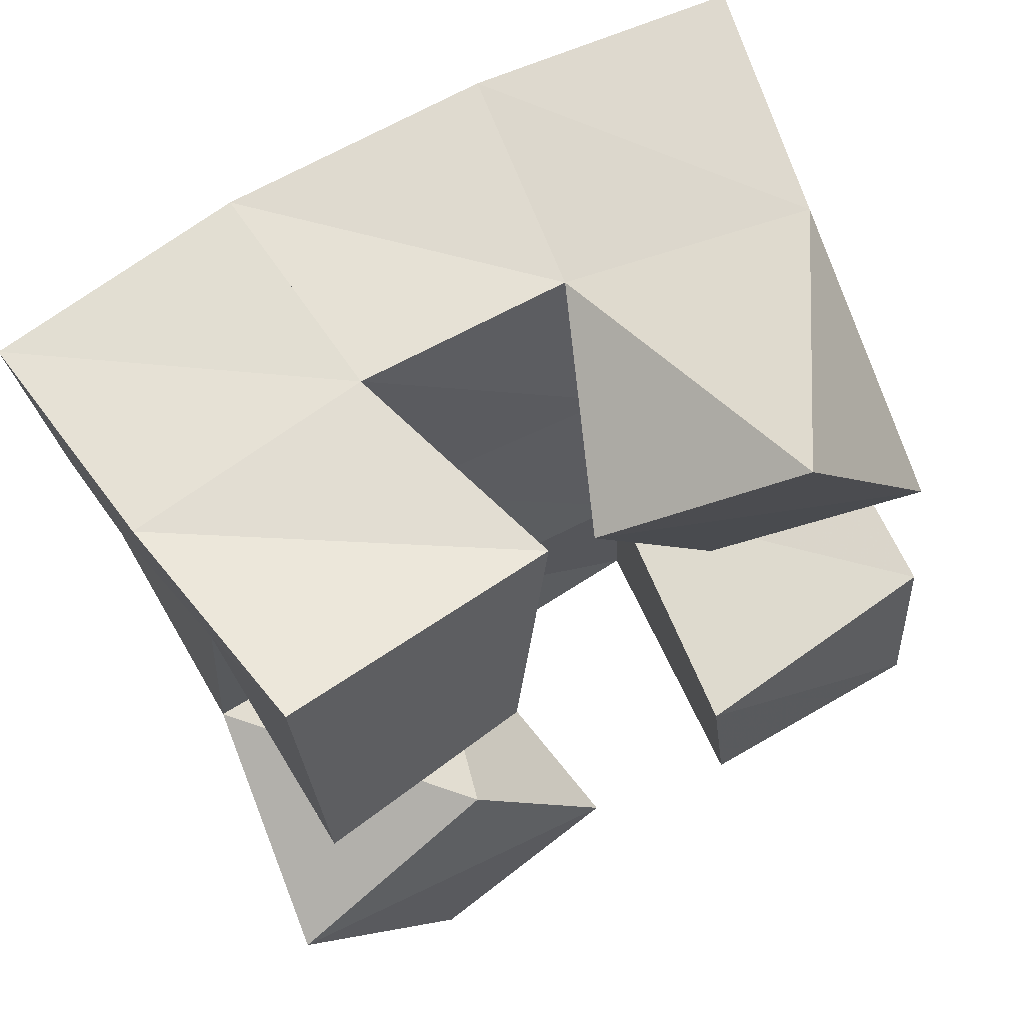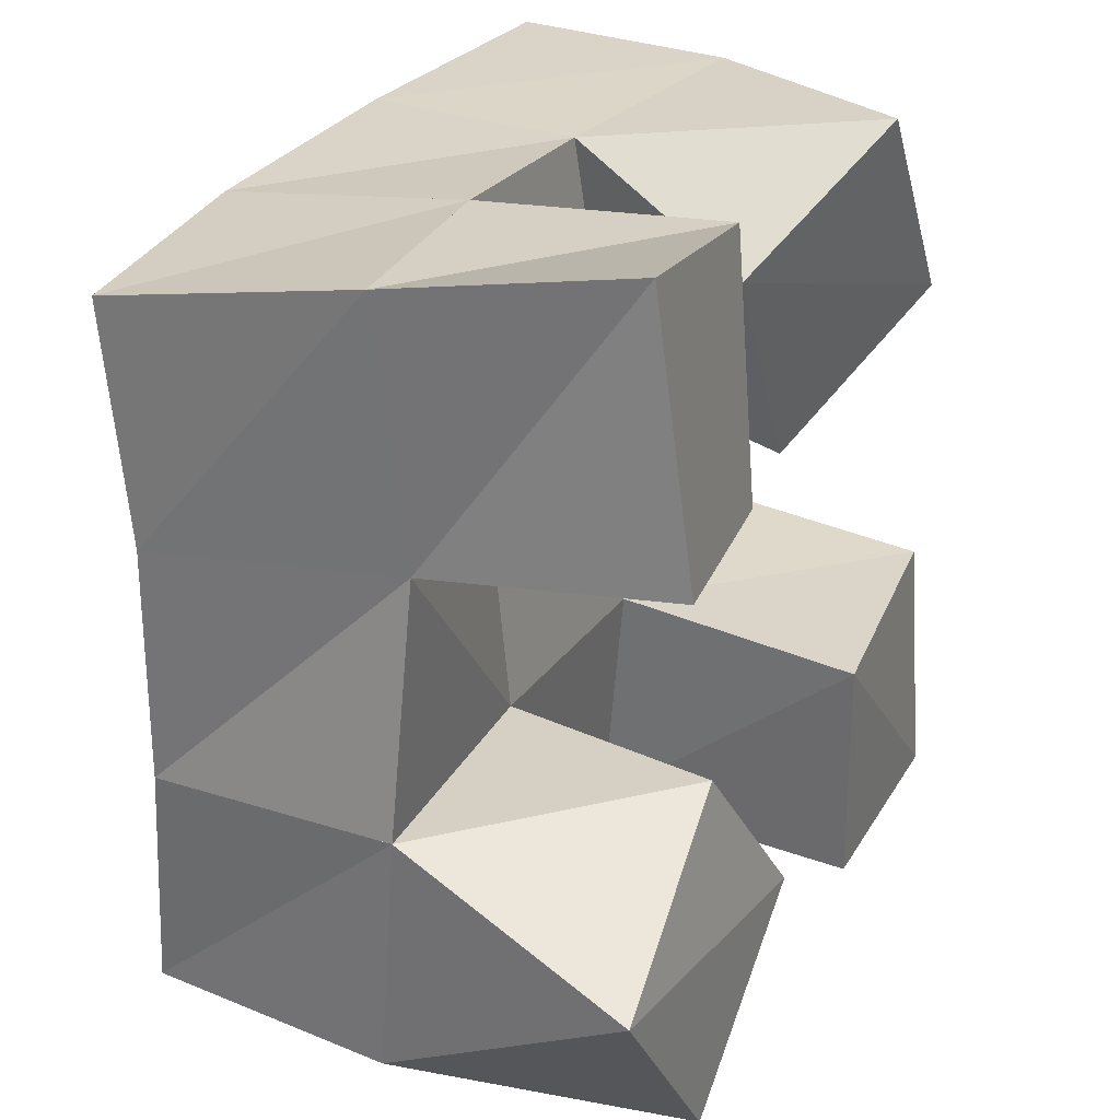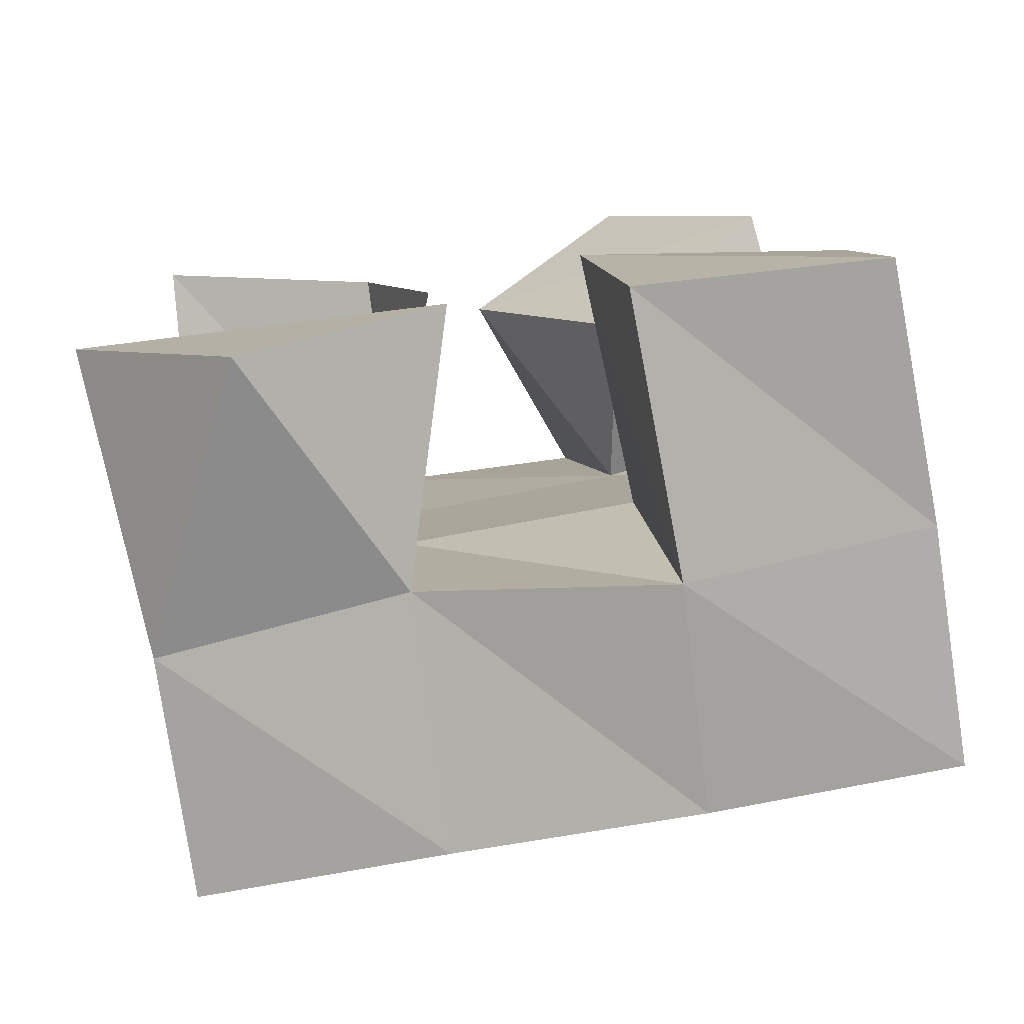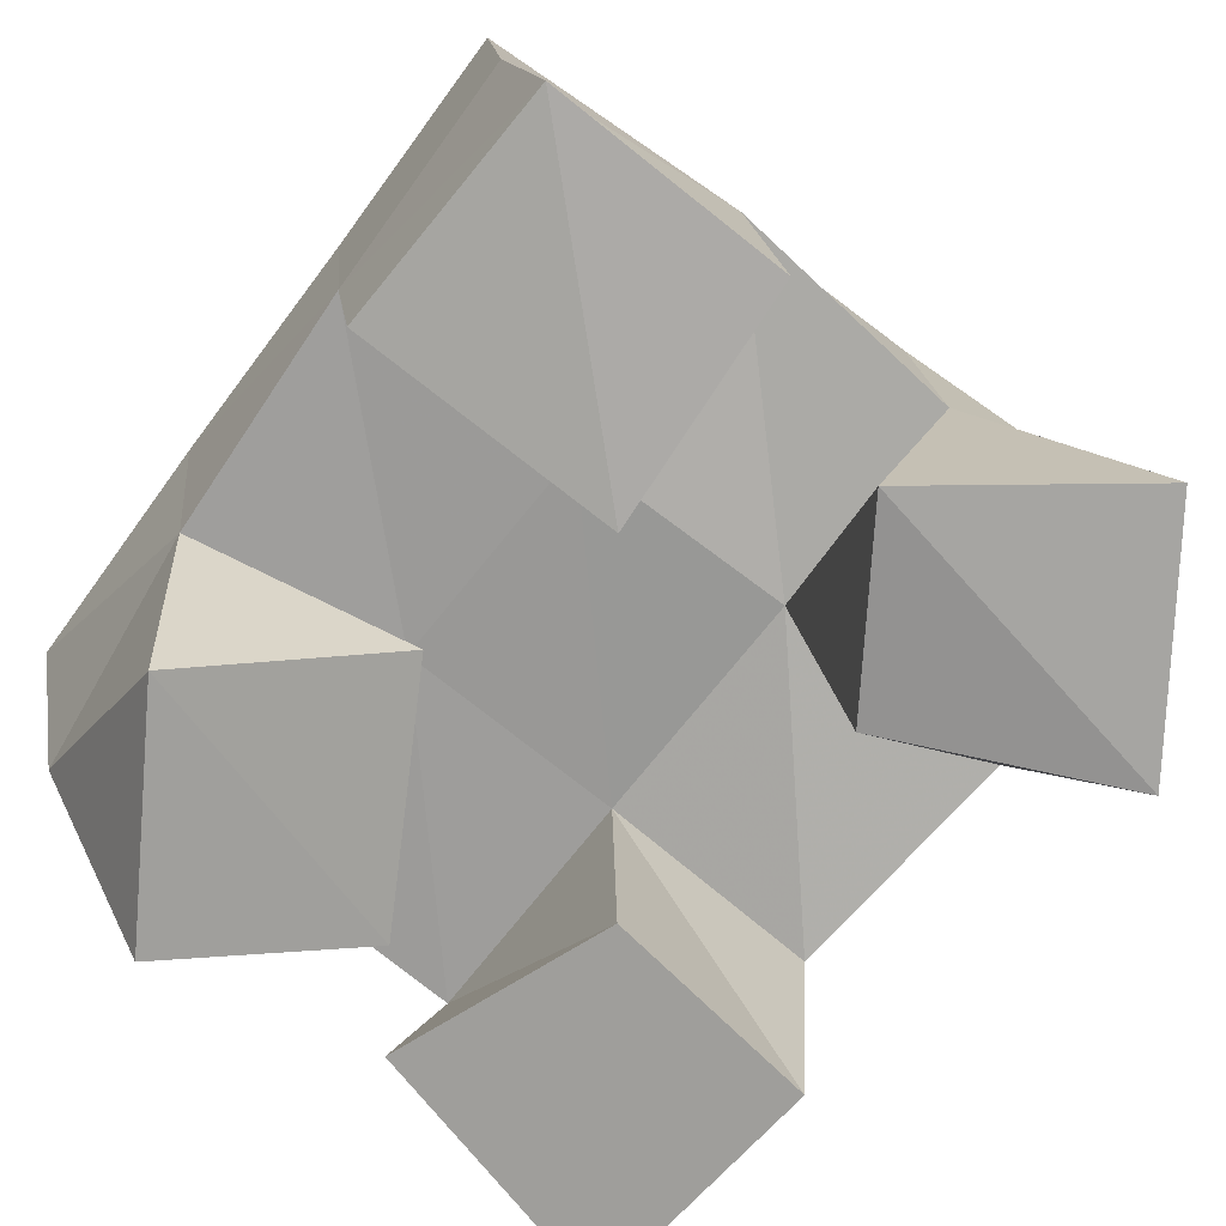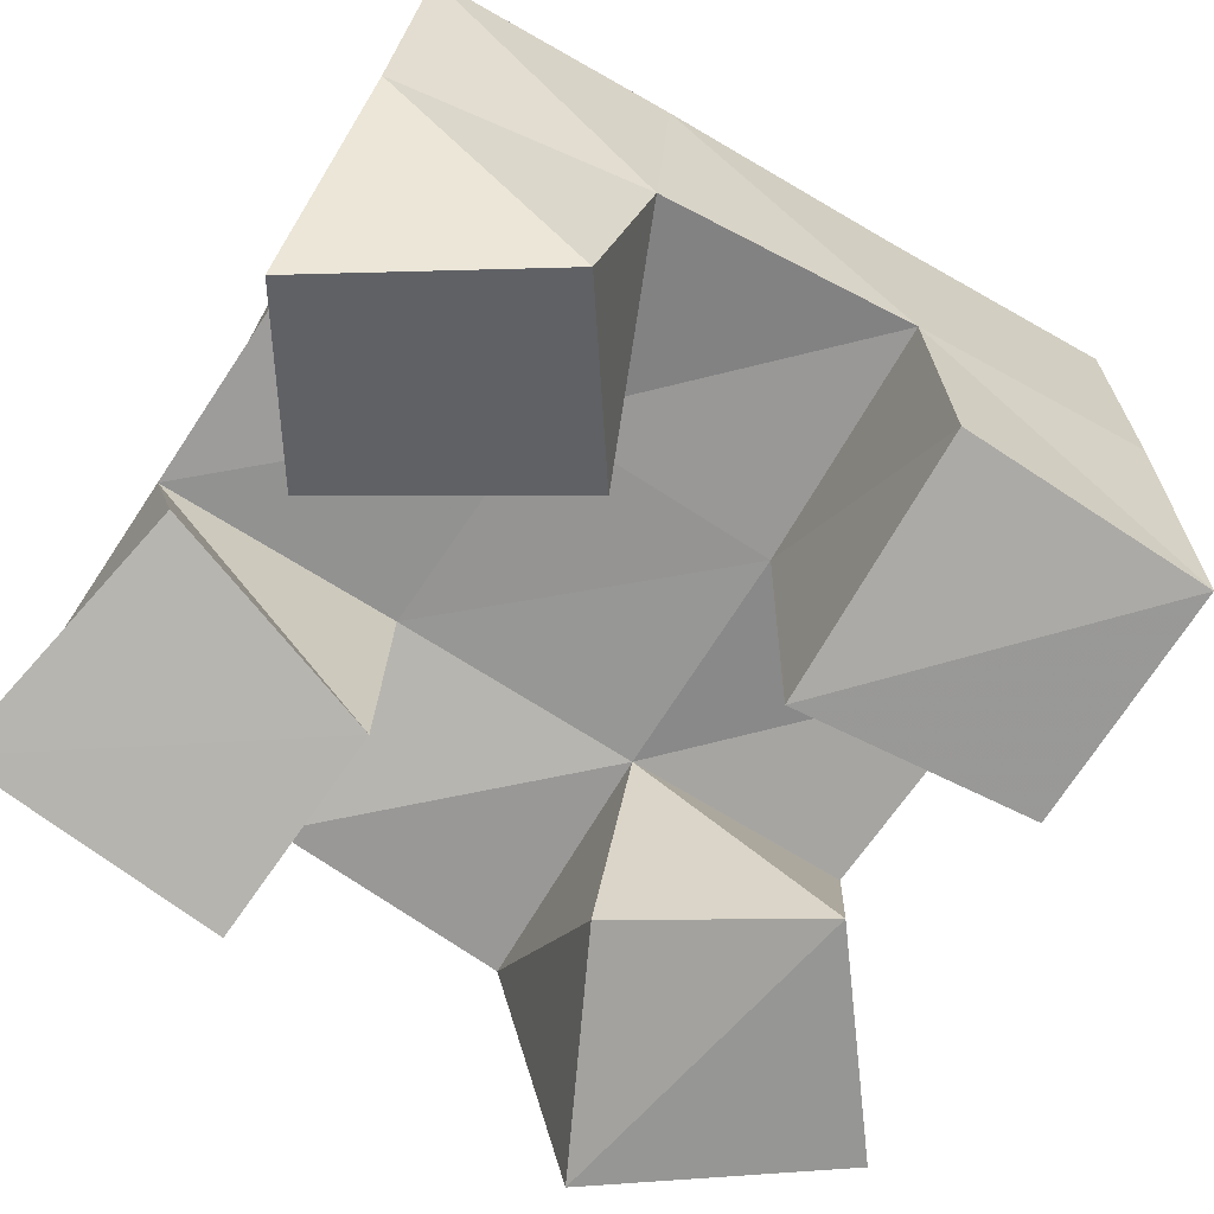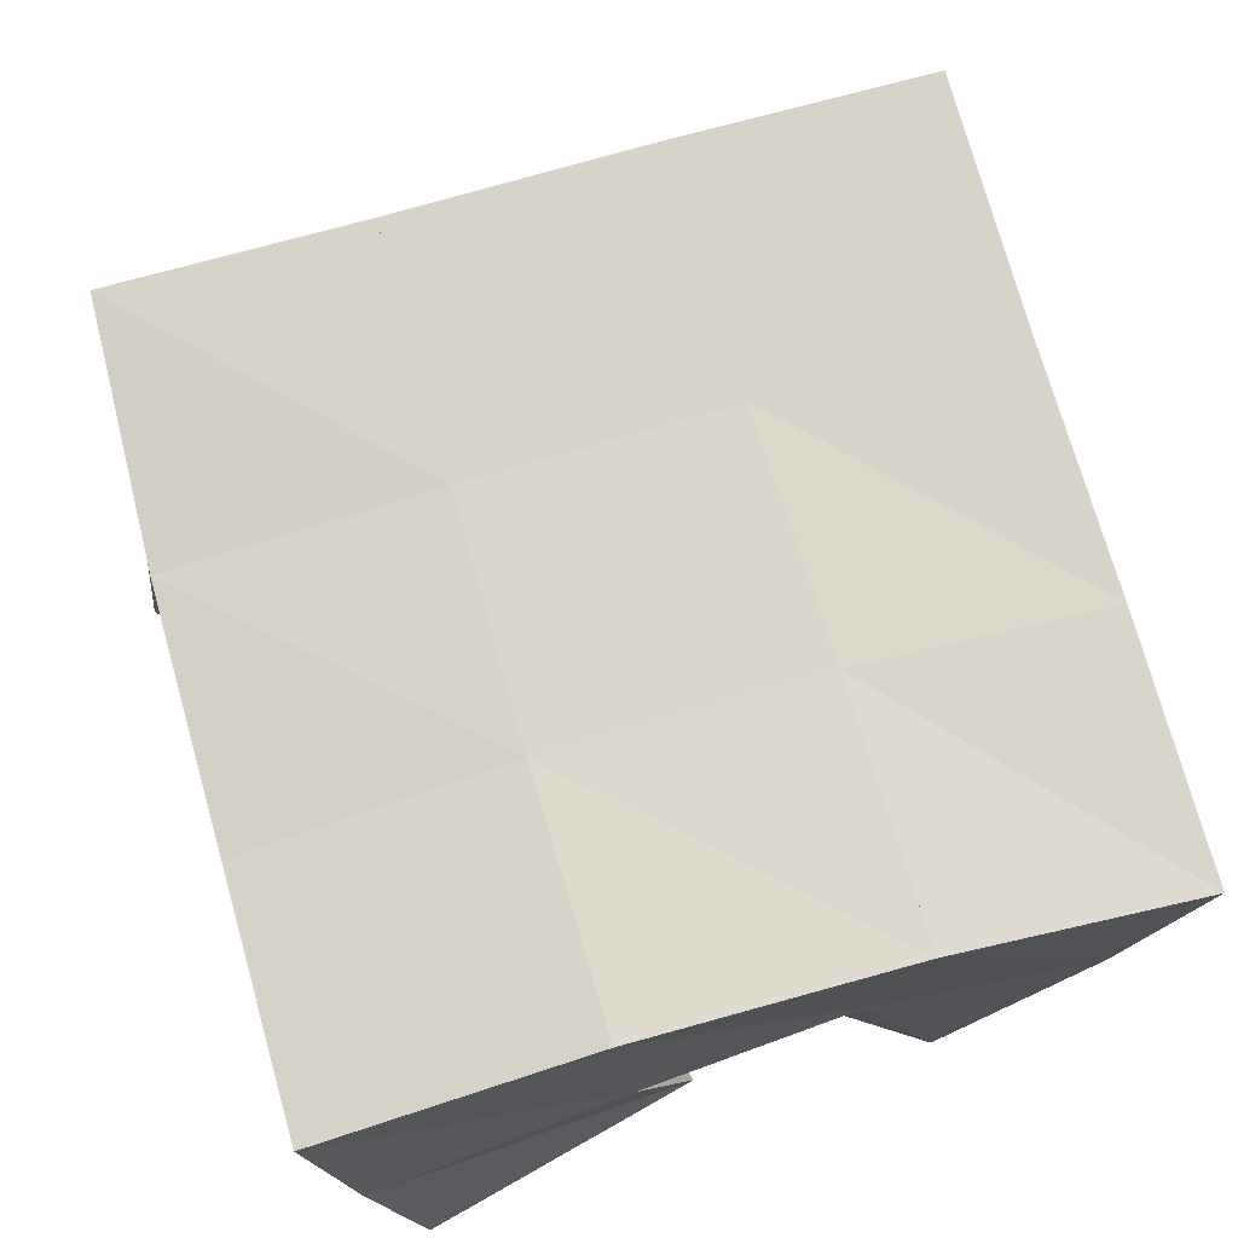
<metadata>
{"format":"obj","ext":"obj","renderer":"f3d","projection":"perspective","resolution":1024,"background":"white","views":[{"elev":64.8,"azim":-30.0,"up":"+Z"},{"elev":23.3,"azim":-65.9,"up":"+Z"},{"elev":-79.4,"azim":5.5,"up":"+Z"},{"elev":-73.7,"azim":137.9,"up":"+Y"},{"elev":-70.5,"azim":54.3,"up":"+Y"},{"elev":74.9,"azim":-22.1,"up":"+Y"}]}
</metadata>
<code>
v 2.427 0.1065 0.07688
v 2.405 0.1623 0.08847
v 2.465 0.104 0.1108
v 2.453 0.1563 0.09789
v 2.392 0.1067 0.1184
v 2.399 0.1557 0.1403
v 2.437 0.1093 0.1448
v 2.45 0.1561 0.1447
v 2.499 0.1198 0.1856
v 2.495 0.1552 0.198
v 2.533 0.1005 0.2133
v 2.542 0.1475 0.2059
v 2.468 0.1176 0.2299
v 2.485 0.1585 0.2487
v 2.502 0.1 0.2545
v 2.531 0.1457 0.2559
v 2.401 0.1 0.1966
v 2.4 0.1514 0.1925
v 2.445 0.1058 0.1964
v 2.446 0.1594 0.1962
v 2.4 0.1069 0.2517
v 2.393 0.1543 0.2456
v 2.456 0.1139 0.245
v 2.443 0.1599 0.2472
v 2.499 0.1026 0.09515
v 2.504 0.1597 0.0974
v 2.548 0.1022 0.09829
v 2.554 0.1547 0.1054
v 2.492 0.1 0.1442
v 2.498 0.1527 0.1484
v 2.546 0.1046 0.1489
v 2.549 0.1499 0.154
v 2.406 0.2114 0.09499
v 2.455 0.209 0.09972
v 2.399 0.2049 0.1433
v 2.45 0.206 0.1476
v 2.393 0.2016 0.1917
v 2.445 0.2061 0.1954
v 2.388 0.2035 0.2396
v 2.44 0.2085 0.244
v 2.506 0.207 0.1041
v 2.502 0.2039 0.1521
v 2.498 0.2039 0.2003
v 2.493 0.2051 0.2498
v 2.557 0.2037 0.1088
v 2.552 0.2 0.1574
v 2.548 0.1969 0.2065
v 2.543 0.1948 0.2567
f 1 2 4
f 3 1 4
f 2 6 8
f 4 2 8
f 6 5 7
f 8 6 7
f 5 1 3
f 7 5 3
f 8 7 3
f 4 8 3
f 2 1 5
f 6 2 5
f 9 10 12
f 11 9 12
f 10 14 16
f 12 10 16
f 14 13 15
f 16 14 15
f 13 9 11
f 15 13 11
f 16 15 11
f 12 16 11
f 10 9 13
f 14 10 13
f 17 18 20
f 19 17 20
f 18 22 24
f 20 18 24
f 22 21 23
f 24 22 23
f 21 17 19
f 23 21 19
f 24 23 19
f 20 24 19
f 18 17 21
f 22 18 21
f 25 26 28
f 27 25 28
f 26 30 32
f 28 26 32
f 30 29 31
f 32 30 31
f 29 25 27
f 31 29 27
f 32 31 27
f 28 32 27
f 26 25 29
f 30 26 29
f 2 33 34
f 4 2 34
f 33 35 36
f 34 33 36
f 35 6 8
f 36 35 8
f 6 2 4
f 8 6 4
f 36 8 4
f 34 36 4
f 33 2 6
f 35 33 6
f 6 35 36
f 8 6 36
f 35 37 38
f 36 35 38
f 37 18 20
f 38 37 20
f 18 6 8
f 20 18 8
f 38 20 8
f 36 38 8
f 35 6 18
f 37 35 18
f 18 37 38
f 20 18 38
f 37 39 40
f 38 37 40
f 39 22 24
f 40 39 24
f 22 18 20
f 24 22 20
f 40 24 20
f 38 40 20
f 37 18 22
f 39 37 22
f 4 34 41
f 26 4 41
f 34 36 42
f 41 34 42
f 36 8 30
f 42 36 30
f 8 4 26
f 30 8 26
f 42 30 26
f 41 42 26
f 34 4 8
f 36 34 8
f 8 36 42
f 30 8 42
f 36 38 43
f 42 36 43
f 38 20 10
f 43 38 10
f 20 8 30
f 10 20 30
f 43 10 30
f 42 43 30
f 36 8 20
f 38 36 20
f 20 38 43
f 10 20 43
f 38 40 44
f 43 38 44
f 40 24 14
f 44 40 14
f 24 20 10
f 14 24 10
f 44 14 10
f 43 44 10
f 38 20 24
f 40 38 24
f 26 41 45
f 28 26 45
f 41 42 46
f 45 41 46
f 42 30 32
f 46 42 32
f 30 26 28
f 32 30 28
f 46 32 28
f 45 46 28
f 41 26 30
f 42 41 30
f 30 42 46
f 32 30 46
f 42 43 47
f 46 42 47
f 43 10 12
f 47 43 12
f 10 30 32
f 12 10 32
f 47 12 32
f 46 47 32
f 42 30 10
f 43 42 10
f 10 43 47
f 12 10 47
f 43 44 48
f 47 43 48
f 44 14 16
f 48 44 16
f 14 10 12
f 16 14 12
f 48 16 12
f 47 48 12
f 43 10 14
f 44 43 14

</code>
